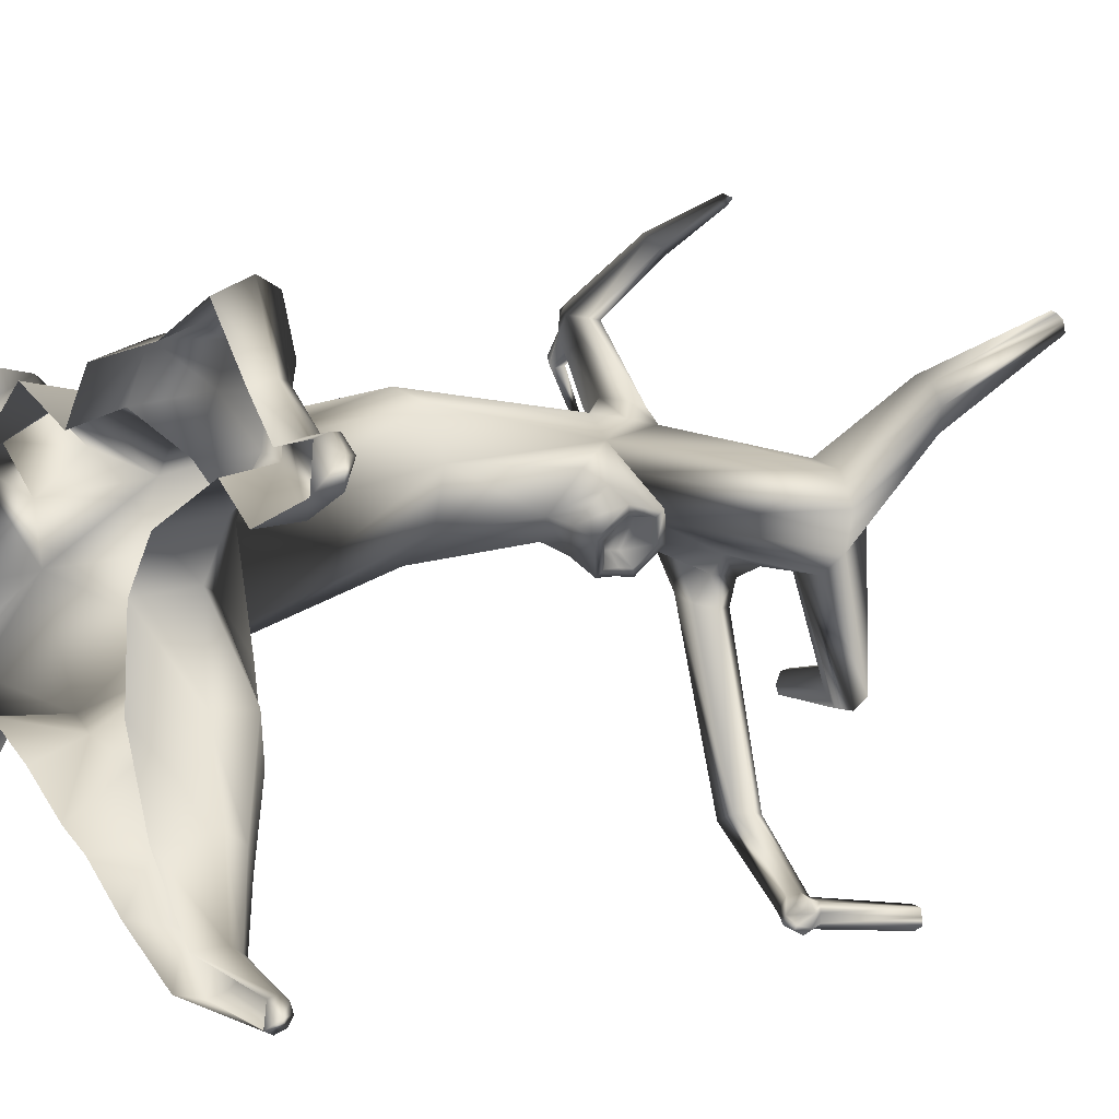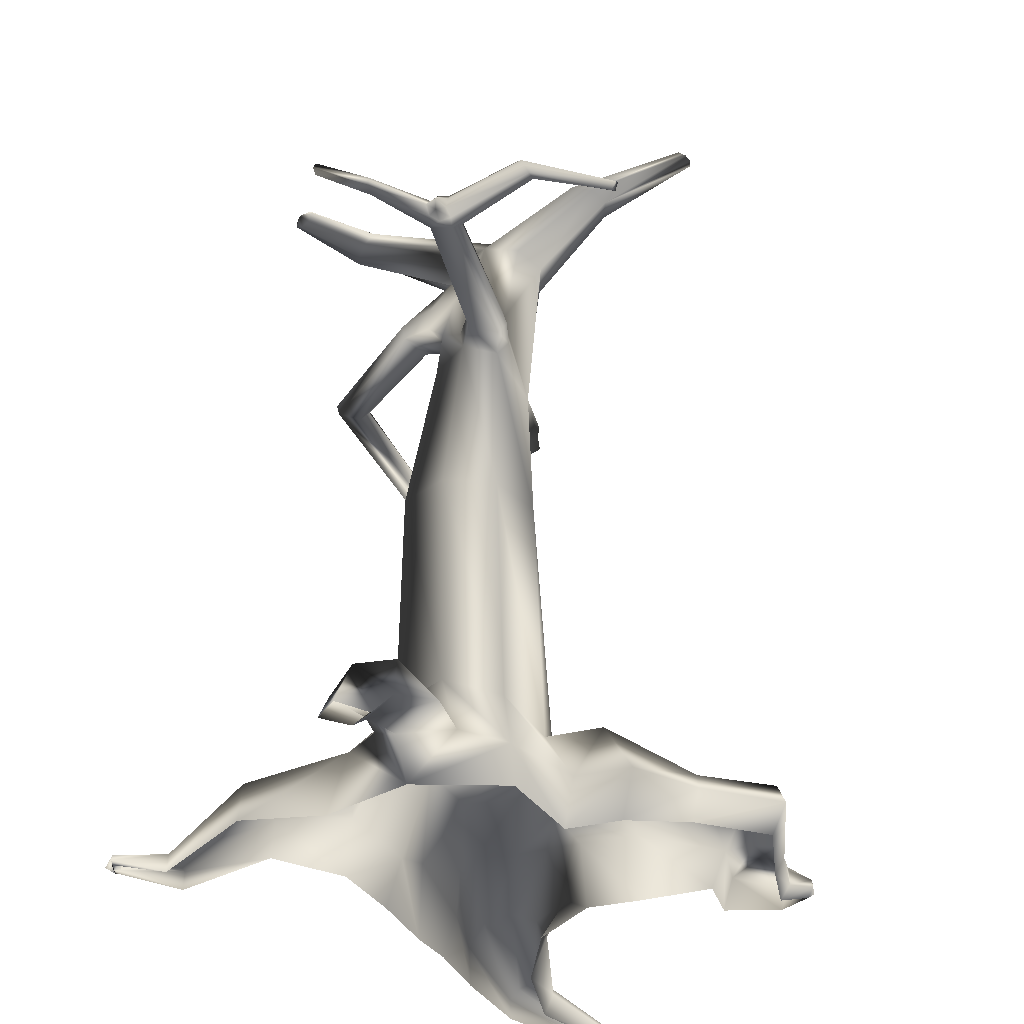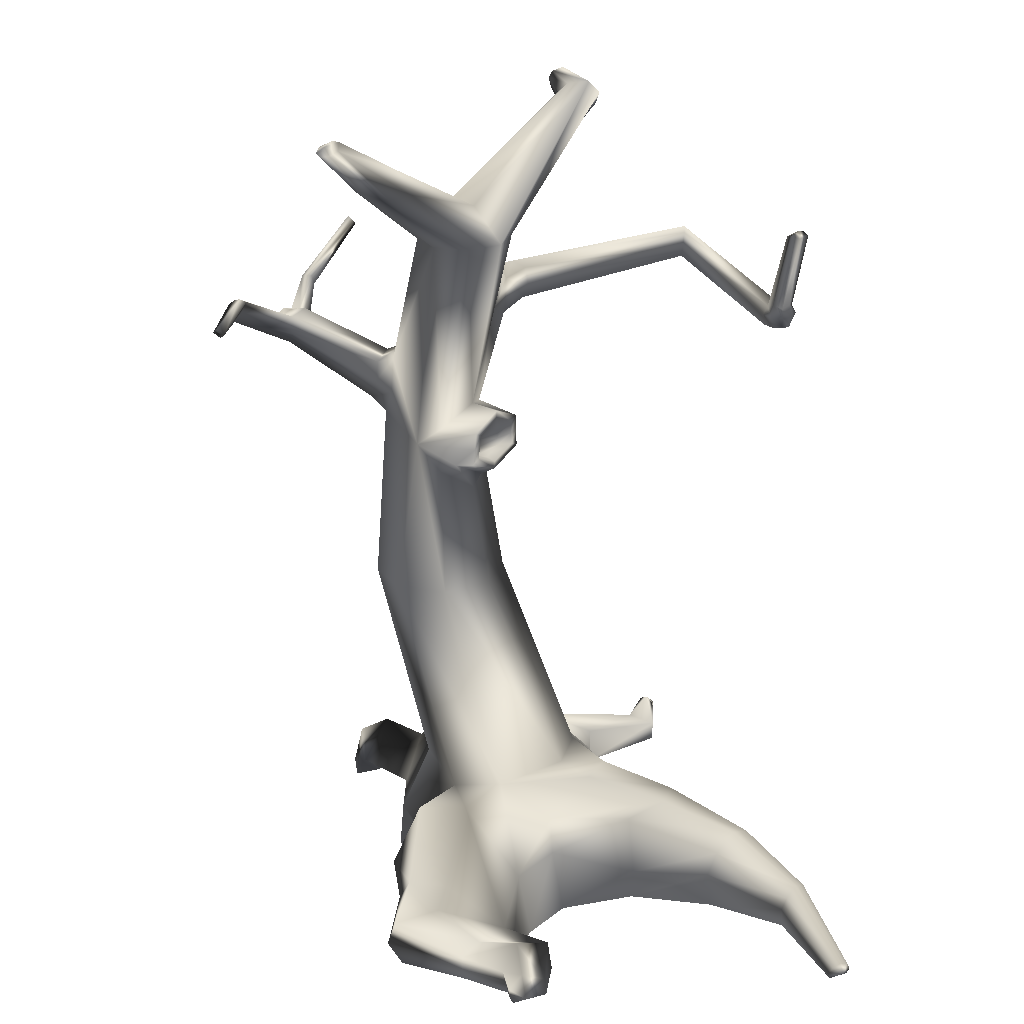
<metadata>
{"format":"obj","ext":"obj","renderer":"f3d","projection":"perspective","resolution":1024,"background":"white","views":[{"elev":-1.9,"azim":53.5,"up":"+Z"},{"elev":-38.7,"azim":-29.1,"up":"+Y"},{"elev":21.1,"azim":79.1,"up":"+Y"}]}
</metadata>
<code>
o Generic_Tree_#3_Mesh.301
v -0.2919 -0.009496 -0.3544
v -0.06598 -0.01775 -0.4796
v -0.04659 0.1579 -0.3987
v -0.2788 0.2373 -0.3485
v -0.02758 0.4262 -0.2156
v -0.2197 0.4822 -0.1163
v -0.3273 0.4343 0.08232
v -0.4868 0.2388 0.04807
v 0.1996 -0.0492 0.3816
v -0.08364 -0.03866 0.5299
v -0.08875 0.1403 0.5143
v 0.1981 0.1278 0.4497
v -0.0562 0.4142 0.4041
v 0.1549 0.3473 0.3272
v -0.3931 -0.01937 0.3314
v -0.4801 0.2088 0.2431
v -0.2557 0.4749 0.3051
v -0.3357 1.223 0.1285
v -0.4278 1.224 0.3058
v -0.3671 1.217 0.496
v -0.1456 1.215 0.06762
v 0.03144 1.205 0.1596
v 0.2336 0.4566 -0.1085
v 1.7e-05 1.198 0.5271
v 0.09209 1.198 0.3498
v 0.2877 0.4028 0.1588
v -0.1901 1.206 0.588
v -0.2007 1.837 0.1773
v -0.3307 1.888 0.3477
v -0.2864 1.936 0.4799
v -0.1201 1.685 0.1471
v 0.007067 1.618 0.2157
v 0.05904 1.709 0.3565
v -0.1656 1.905 0.5427
v 0.02515 1.821 0.4455
v 0.3393 0.4283 -0.2017
v 0.3936 0.2794 -0.03029
v 0.1667 0.4035 -0.3062
v 0.08155 0.2131 -0.4831
v 0.1465 -0.02491 -0.6254
v 0.6201 0.1256 -0.3299
v 0.5215 -0.04906 -0.3489
v 0.547 -0.05667 -0.05348
v 0.5029 0.1826 -0.01654
v 0.5401 0.3277 -0.327
v 0.4952 0.3687 -0.4819
v 0.345 0.3422 -0.5587
v 0.3301 0.1471 -0.6742
v 0.2865 -0.03018 -0.6962
v 0.7034 0.1278 -0.6203
v 0.6486 -0.04865 -0.6538
v 0.6803 0.209 -0.6618
v 0.6175 0.2621 -0.7449
v 0.5395 0.2194 -0.8289
v 0.4912 0.1436 -0.8723
v 0.4875 -0.03672 -0.845
v 0.8817 0.03758 -0.8807
v 0.8496 -0.05317 -0.8964
v 0.8702 0.08376 -0.9054
v 0.836 0.114 -0.9526
v 0.7913 0.08961 -0.9991
v 0.7622 0.04644 -1.023
v 0.7578 -0.04637 -1.005
v 1.241 -0.0462 -0.9636
v 1.232 -0.07006 -0.9733
v 1.245 -0.01611 -0.9797
v 1.241 -0.002492 -1.012
v 1.23 -0.01401 -1.043
v 1.219 -0.04308 -1.059
v 1.215 -0.0676 -1.048
v 1.255 -0.04163 -1.017
v -0.2846 2.148 0.2981
v -0.1241 2.135 0.5151
v -0.007311 2.653 0.4274
v 0.1265 2.648 0.3845
v 0.02118 1.98 0.2193
v -0.04664 2.329 0.1218
v -0.09127 1.954 0.1733
v 0.05693 1.889 0.3531
v 0.1913 2.647 0.2597
v 0.1486 2.652 0.1258
v 0.02504 1.852 0.04513
v 0.02986 1.919 0.04303
v 0.1942 1.907 0.2382
v 0.1889 1.84 0.2397
v 0.1165 1.972 0.1387
v 0.01359 1.79 0.03852
v -0.0685 1.752 0.1063
v 0.1218 1.756 0.3063
v 0.1909 1.777 0.2491
v 0.04193 1.686 0.19
v 0.04535 1.851 0.0692
v 0.04902 1.902 0.0677
v 0.1726 1.892 0.2145
v 0.1687 1.842 0.2156
v 0.1142 1.941 0.1397
v 0.03669 1.804 0.0642
v 0.1702 1.794 0.2228
v 0.1001 1.755 0.1443
v 0.09782 1.725 0.1448
v 0.03234 1.828 0.1213
v 0.03476 1.862 0.1205
v 0.1169 1.856 0.2179
v 0.1143 1.822 0.2186
v 0.07799 1.888 0.1685
v 0.02659 1.797 0.1179
v 0.1154 1.791 0.2233
v 0.06883 1.764 0.1711
v -0.08174 2.504 0.0884
v 0.02401 2.66 0.06107
v -0.5582 0.1756 -0.4131
v -0.5649 0.02288 -0.4178
v -0.7615 0.1818 -0.2414
v -0.7703 0.0291 -0.2444
v -0.5363 -0.005124 -0.007521
v -0.7591 0.08481 -0.7627
v -0.7603 0.007752 -0.7617
v -0.86 0.08787 -0.6775
v -0.8632 0.01087 -0.6748
v -0.9834 0.05663 -0.8211
v -1.016 0.0983 -0.795
v -1.043 0.05836 -0.7705
v -1.04 0.0807 -0.774
v -1.042 0.05879 -0.8347
v -1.016 0.02052 -0.7926
v -1.038 0.04088 -0.774
v -0.9883 0.07737 -0.8177
v -0.9865 0.03851 -0.8178
v 0.4332 0.392 0.3315
v 0.2994 0.3366 0.4987
v 0.3388 0.1173 0.6167
v 0.3369 -0.05937 0.5446
v 0.6843 -0.06684 0.1095
v 0.6447 0.1721 0.1518
v 0.7425 0.2183 0.4619
v 0.625 0.1841 0.5924
v 0.6023 0.1049 0.6303
v 0.6035 -0.007579 0.5791
v 0.9124 -0.01497 0.2273
v 0.9535 0.1336 0.2683
v 0.9006 0.2094 0.521
v 0.8977 0.1688 0.6906
v 0.9088 0.08811 0.7212
v 0.882 -0.02289 0.6628
v 1.005 0.1145 0.3782
v 1.061 0.08911 0.4526
v 1.079 0.04313 0.4568
v 1.051 -0.01931 0.4308
v 1.139 0.1747 0.2561
v 1.197 0.09155 0.3206
v 1.204 0.04023 0.3103
v 1.175 -0.02195 0.2854
v 1.049 -0.008067 0.09982
v 1.081 0.1282 0.1231
v 1.289 0.1308 0.2657
v 1.302 0.08181 0.3186
v 1.305 0.05097 0.3171
v 1.291 0.01356 0.2998
v 1.266 0.0199 0.1666
v 1.287 0.1016 0.1812
v 1.351 0.06338 0.262
v -0.4064 0.1735 0.5837
v -0.4899 0.09466 0.4348
v -0.6221 0.08274 0.4871
v -0.5905 0.1166 0.618
v -0.7555 0.1429 0.4585
v -0.6319 0.186 0.4128
v -0.7424 0.1932 0.6079
v -0.5371 0.3368 0.5183
v -0.7011 0.002165 0.5382
v -0.6833 -0.000945 0.6424
v -0.8165 0.008235 0.5164
v -0.8158 0.005642 0.6351
v -0.3842 0.3252 0.3881
v -0.2773 0.16 0.4727
v -0.3819 3.079 -0.3601
v -0.4094 3.054 -0.2997
v -0.1746 2.666 0.2287
v -0.1098 2.665 0.1039
v -0.4173 3.071 -0.2229
v -0.1319 2.661 0.3626
v -0.3345 3.178 -0.321
v -0.3508 3.13 -0.369
v 0.3055 2.898 0.4952
v 0.3299 2.887 0.5777
v 0.2051 2.891 0.683
v 0.2881 2.884 0.6555
v 0.1293 2.903 0.644
v 0.2526 2.98 0.5369
v 0.5668 3.16 0.7858
v 0.5431 3.161 0.8058
v 0.1938 2.982 0.5866
v -0.3588 3.168 -0.2395
v 0.08778 2.795 0.2202
v -0.005957 2.798 0.2994
v -0.3864 3.132 -0.2067
v 0.5408 3.139 0.8553
v -0.7095 3.111 -0.3175
v -0.6983 3.092 -0.2833
v -0.6828 3.098 -0.2389
v -0.6993 3.173 -0.2933
v -0.71 3.145 -0.3217
v -0.6782 3.136 -0.2286
v -0.6836 3.161 -0.2467
v -0.7207 3.132 -0.2684
v 0.6177 3.121 0.8264
v 0.5992 3.115 0.8568
v 0.5925 3.149 0.8408
v 0.5674 3.122 0.8688
v 0.6118 3.137 0.7953
v -0.2302 2.488 0.2799
v -0.2502 2.33 0.3446
v -0.2822 2.029 0.4468
v -0.2459 2.161 0.4517
v -0.3131 2.23 0.2241
v -0.3064 2.335 0.2119
v -0.1084 2.329 0.06224
v -0.1609 2.212 0.1647
v -0.2718 2.444 0.1979
v -0.1258 2.444 0.05465
v -0.3174 2.351 0.008029
v -0.3299 2.41 0.01034
v -0.2052 2.34 -0.02702
v -0.1638 2.403 -0.04185
v -0.293 2.47 -0.003218
v -0.1884 2.468 -0.03616
v 0.2203 2.314 -0.9538
v 0.2152 2.36 -0.9621
v -0.2934 2.541 -0.7142
v -0.2833 2.494 -0.7075
v 0.2742 2.356 -0.8921
v 0.264 2.311 -0.9019
v -0.1876 2.484 -0.6817
v -0.1516 2.533 -0.6766
v 0.2336 2.393 -0.96
v 0.2773 2.39 -0.9081
v -0.172 2.585 -0.6865
v -0.2613 2.588 -0.71
v 0.2768 2.296 -0.958
v 0.307 2.309 -0.9226
v 0.3258 2.321 -0.9533
v 0.3125 2.31 -0.9872
v 0.2822 2.324 -1.005
v 0.248 2.314 -0.9926
v 0.2404 2.36 -1.003
v 0.2852 2.358 -1.021
v 0.2854 2.392 -1.004
v 0.2525 2.405 -0.9907
v 0.3264 2.356 -0.996
v 0.3442 2.354 -0.9512
v 0.3291 2.389 -0.9519
v 0.3169 2.402 -0.9852
v 0.319 2.354 -0.91
v 0.3114 2.401 -0.9207
v 0.3581 2.697 -0.9797
v 0.3953 2.695 -0.9356
v 0.3742 2.707 -1.006
v 0.4023 2.696 -1.017
v 0.4291 2.704 -1.001
v 0.4244 2.704 -0.9463
v 0.4395 2.693 -0.9729
v 0.4042 2.718 -0.9794
v -0.1073 1.998 0.5272
v -0.2947 1.988 0.5438
v -0.1943 1.962 0.5961
v -0.1459 2.039 0.5832
v -0.2912 2.065 0.5164
v -0.1617 2.116 0.5723
v -0.2629 2.137 0.5197
v -0.6165 2.12 0.8294
v -0.5534 2.101 0.8876
v -0.5045 2.151 0.8776
v -0.5977 2.17 0.8
v -0.524 2.217 0.8752
v -0.5877 2.233 0.8166
v -0.6391 2.145 0.8632
v -0.6367 2.137 0.9109
v -0.6048 2.114 0.8825
v -0.6044 2.142 0.9336
v -0.576 2.114 0.9206
v -0.6395 2.22 0.8688
v -0.615 2.225 0.8374
v -0.5827 2.233 0.8715
v -0.6199 2.228 0.9024
v -0.5553 2.221 0.9083
v -0.5907 2.216 0.9267
v -0.6432 2.185 0.9194
v -0.6025 2.18 0.9456
v -0.6622 2.185 0.8746
v -0.3603 2.266 1.142
v -0.3825 2.29 1.147
v -0.3317 2.263 1.125
v -0.3435 2.34 1.075
v -0.3688 2.345 1.099
v -0.3937 2.338 1.116
v -0.3107 2.305 1.097
v -0.3928 2.318 1.142
v -0.8416 2.249 0.7606
v -0.8624 2.255 0.7902
v -0.8668 2.296 0.7967
v -0.8581 2.298 0.7855
v -0.8295 2.304 0.7603
v -0.8706 2.269 0.7942
v -0.8349 2.267 0.7502
v -0.9746 2.496 0.5583
v -1.003 2.514 0.5786
v -1.011 2.493 0.5717
v -0.9896 2.482 0.55
v -0.02916 2.312 1.228
v -0.02731 2.289 1.2
v -0.002821 2.308 1.187
v -0.0055 2.334 1.214
f 1 3 2
f 3 1 4
f 5 4 6
f 4 5 3
f 6 8 7
f 8 6 4
f 9 11 10
f 11 9 12
f 13 12 14
f 12 13 11
f 10 11 15
f 8 15 16
f 7 8 17
f 17 11 13
f 18 7 19
f 7 18 6
f 19 17 20
f 17 19 7
f 21 6 18
f 6 21 5
f 22 5 21
f 5 22 23
f 24 26 25
f 26 24 14
f 25 23 22
f 23 25 26
f 27 14 24
f 14 27 13
f 20 13 27
f 13 20 17
f 28 19 29
f 19 28 18
f 29 20 30
f 20 29 19
f 31 18 28
f 18 31 21
f 31 22 21
f 22 31 32
f 32 25 22
f 25 32 33
f 34 24 35
f 24 34 27
f 30 27 34
f 27 30 20
f 36 26 37
f 26 36 23
f 38 23 36
f 23 38 5
f 39 5 38
f 5 39 3
f 40 3 39
f 3 40 2
f 41 43 42
f 43 41 44
f 45 44 41
f 44 45 37
f 46 37 45
f 37 46 36
f 47 36 46
f 36 47 38
f 48 38 47
f 38 48 39
f 49 39 48
f 39 49 40
f 50 42 51
f 42 50 41
f 52 41 50
f 41 52 45
f 53 45 52
f 45 53 46
f 54 46 53
f 46 54 47
f 55 47 54
f 47 55 48
f 56 48 55
f 48 56 49
f 57 51 58
f 51 57 50
f 59 50 57
f 50 59 52
f 60 52 59
f 52 60 53
f 61 53 60
f 53 61 54
f 62 54 61
f 54 62 55
f 63 55 62
f 55 63 56
f 64 58 65
f 58 64 57
f 66 57 64
f 57 66 59
f 67 59 66
f 59 67 60
f 68 60 67
f 60 68 61
f 69 61 68
f 61 69 62
f 70 62 69
f 62 70 63
f 65 71 64
f 64 71 66
f 66 71 67
f 67 71 68
f 68 71 69
f 69 71 70
f 70 71 65
f 30 72 29
f 73 75 74
f 76 78 77
f 76 80 79
f 80 76 81
f 82 78 83
f 78 82 28
f 84 35 85
f 35 84 79
f 83 76 86
f 76 83 78
f 86 79 84
f 79 86 76
f 87 28 82
f 28 87 88
f 89 85 35
f 85 89 90
f 88 32 31
f 32 88 91
f 89 32 91
f 32 89 33
f 92 83 93
f 83 92 82
f 94 85 95
f 85 94 84
f 93 86 96
f 86 93 83
f 96 84 94
f 84 96 86
f 97 82 92
f 82 97 87
f 95 90 98
f 90 95 85
f 99 87 97
f 87 99 100
f 98 100 99
f 100 98 90
f 101 93 102
f 93 101 92
f 103 95 104
f 95 103 94
f 102 96 105
f 96 102 93
f 105 94 103
f 94 105 96
f 106 92 101
f 92 106 97
f 104 98 107
f 98 104 95
f 108 97 106
f 97 108 99
f 107 99 108
f 99 107 98
f 103 102 105
f 101 103 104
f 103 101 102
f 106 104 107
f 104 106 101
f 106 107 108
f 88 100 91
f 100 88 87
f 91 90 89
f 90 91 100
f 28 88 31
f 89 35 33
f 35 25 33
f 25 35 24
f 109 110 77
f 79 75 35
f 75 79 80
f 111 1 112
f 1 111 4
f 113 4 111
f 4 113 8
f 114 8 113
f 8 114 115
f 116 112 117
f 112 116 111
f 118 111 116
f 111 118 113
f 119 113 118
f 113 119 114
f 117 120 116
f 116 121 118
f 118 123 122
f 124 123 121
f 123 124 122
f 125 122 124
f 122 125 126
f 121 120 124
f 120 121 127
f 124 128 125
f 128 124 120
f 118 121 123
f 121 116 127
f 119 122 126
f 122 119 118
f 116 120 127
f 120 117 128
f 129 14 130
f 14 129 26
f 131 9 132
f 9 131 12
f 130 12 131
f 12 130 14
f 133 44 134
f 44 133 43
f 37 134 44
f 26 134 37
f 135 130 136
f 130 135 129
f 137 132 138
f 132 137 131
f 136 131 137
f 131 136 130
f 139 134 140
f 134 139 133
f 140 129 135
f 129 140 134
f 141 136 142
f 136 141 135
f 143 138 144
f 138 143 137
f 142 137 143
f 137 142 136
f 135 141 140
f 145 142 146
f 142 145 141
f 147 144 148
f 144 147 143
f 146 143 147
f 143 146 142
f 141 145 140
f 149 146 150
f 146 149 145
f 151 148 152
f 148 151 147
f 150 147 151
f 147 150 146
f 153 140 154
f 140 153 139
f 154 145 149
f 145 154 140
f 155 150 156
f 150 155 149
f 157 152 158
f 152 157 151
f 156 151 157
f 151 156 150
f 159 154 160
f 154 159 153
f 160 149 155
f 149 160 154
f 158 161 157
f 157 161 156
f 156 161 155
f 155 161 160
f 160 161 159
f 159 161 158
f 134 26 129
f 162 164 163
f 164 162 165
f 166 163 164
f 163 166 167
f 168 167 166
f 167 168 169
f 165 169 168
f 169 165 162
f 170 165 171
f 165 170 164
f 172 164 170
f 164 172 166
f 173 166 172
f 166 173 168
f 171 168 173
f 168 171 165
f 167 174 16
f 174 167 169
f 174 162 175
f 162 174 169
f 175 163 15
f 163 175 162
f 163 16 15
f 16 163 167
f 11 17 175
f 17 8 16
f 15 11 175
f 15 8 115
f 175 17 174
f 17 16 174
f 176 178 177
f 178 176 179
f 177 181 180
f 181 177 178
f 182 110 183
f 110 182 81
f 183 179 176
f 179 183 110
f 184 80 81
f 80 184 185
f 186 75 187
f 75 186 74
f 188 74 186
f 74 188 181
f 185 75 80
f 75 185 187
f 189 191 190
f 191 189 192
f 193 195 194
f 195 193 196
f 192 197 191
f 197 192 188
f 184 194 189
f 194 184 81
f 196 181 195
f 181 196 180
f 194 182 193
f 182 194 81
f 198 177 199
f 177 198 176
f 199 180 200
f 180 199 177
f 201 183 202
f 183 201 182
f 202 176 198
f 176 202 183
f 200 196 203
f 196 200 180
f 203 193 204
f 193 203 196
f 204 182 201
f 182 204 193
f 198 205 202
f 202 205 201
f 201 205 204
f 204 205 203
f 203 205 200
f 200 205 199
f 199 205 198
f 206 208 207
f 207 208 209
f 209 208 197
f 197 208 191
f 191 208 190
f 190 208 210
f 210 208 206
f 210 185 184
f 185 210 206
f 187 209 186
f 209 187 207
f 186 197 188
f 197 186 209
f 206 187 185
f 187 206 207
f 189 195 192
f 195 189 194
f 195 188 192
f 188 195 181
f 189 210 184
f 210 189 190
f 178 109 211
f 109 178 179
f 28 72 78
f 72 28 29
f 212 181 211
f 211 181 178
f 213 212 72
f 212 213 214
f 110 109 179
f 215 212 216
f 212 215 72
f 217 78 218
f 78 217 77
f 219 109 220
f 109 219 211
f 218 72 215
f 72 218 78
f 216 211 219
f 211 216 212
f 220 77 217
f 77 220 109
f 221 216 222
f 216 221 215
f 223 217 218
f 217 223 224
f 225 220 226
f 220 225 219
f 221 218 215
f 218 221 223
f 222 219 225
f 219 222 216
f 224 220 217
f 220 224 226
f 110 76 77
f 76 110 81
f 227 229 228
f 229 227 230
f 231 233 232
f 233 231 234
f 235 237 236
f 237 235 238
f 232 230 227
f 230 232 233
f 228 238 235
f 238 228 229
f 236 234 231
f 234 236 237
f 232 227 239
f 232 239 240
f 241 239 242
f 239 241 240
f 242 244 243
f 244 242 239
f 245 227 228
f 227 245 244
f 244 246 243
f 246 244 245
f 247 245 248
f 245 247 246
f 248 228 235
f 228 248 245
f 243 249 242
f 249 243 246
f 242 250 241
f 250 242 249
f 251 249 252
f 249 251 250
f 252 246 247
f 246 252 249
f 241 253 240
f 253 241 250
f 240 231 232
f 231 240 253
f 236 253 254
f 253 236 231
f 254 250 251
f 250 254 253
f 239 227 244
f 255 236 256
f 236 255 235
f 257 235 255
f 235 257 248
f 258 248 257
f 248 258 247
f 259 247 258
f 247 259 252
f 260 251 261
f 251 260 254
f 261 252 259
f 252 261 251
f 256 254 260
f 254 256 236
f 255 262 257
f 257 262 258
f 258 262 259
f 259 262 261
f 261 262 260
f 260 262 256
f 256 262 255
f 222 230 221
f 230 222 229
f 233 224 223
f 224 233 234
f 237 225 226
f 225 237 238
f 221 233 223
f 233 221 230
f 225 229 222
f 229 225 238
f 234 226 224
f 226 234 237
f 73 181 214
f 181 73 74
f 212 214 181
f 35 263 34
f 73 35 75
f 35 73 263
f 213 72 30
f 264 34 265
f 34 264 30
f 265 263 266
f 263 265 34
f 267 30 264
f 30 267 213
f 266 73 268
f 73 266 263
f 269 213 267
f 213 269 214
f 268 214 269
f 214 268 73
f 270 265 271
f 265 270 264
f 271 266 272
f 266 271 265
f 273 264 270
f 264 273 267
f 272 268 274
f 268 272 266
f 275 267 273
f 267 275 269
f 274 269 275
f 269 274 268
f 276 278 277
f 278 276 270
f 277 280 279
f 280 277 278
f 271 280 278
f 281 283 282
f 283 281 284
f 275 283 274
f 285 274 283
f 285 284 286
f 284 285 283
f 279 287 277
f 287 279 288
f 277 289 276
f 289 277 287
f 281 287 284
f 287 281 289
f 284 288 286
f 288 284 287
f 283 275 282
f 278 270 271
f 290 279 280
f 279 290 291
f 292 280 271
f 280 292 290
f 293 285 294
f 285 293 274
f 295 285 286
f 285 295 294
f 292 272 296
f 272 292 271
f 296 274 293
f 274 296 272
f 291 288 279
f 288 291 297
f 297 286 288
f 286 297 295
f 298 276 299
f 276 298 270
f 300 282 301
f 282 300 281
f 302 282 275
f 282 302 301
f 299 289 303
f 289 299 276
f 298 273 270
f 273 298 304
f 304 275 273
f 275 304 302
f 300 289 281
f 289 300 303
f 305 307 306
f 307 305 308
f 299 308 298
f 308 299 307
f 300 301 306
f 305 301 302
f 301 305 306
f 299 303 307
f 304 298 308
f 308 302 304
f 302 308 305
f 300 307 303
f 307 300 306
f 291 290 309
f 310 290 292
f 290 310 309
f 294 311 293
f 311 294 312
f 294 295 312
f 296 310 292
f 310 296 311
f 296 293 311
f 297 291 309
f 309 295 297
f 295 309 312
f 311 309 310
f 309 311 312

</code>
